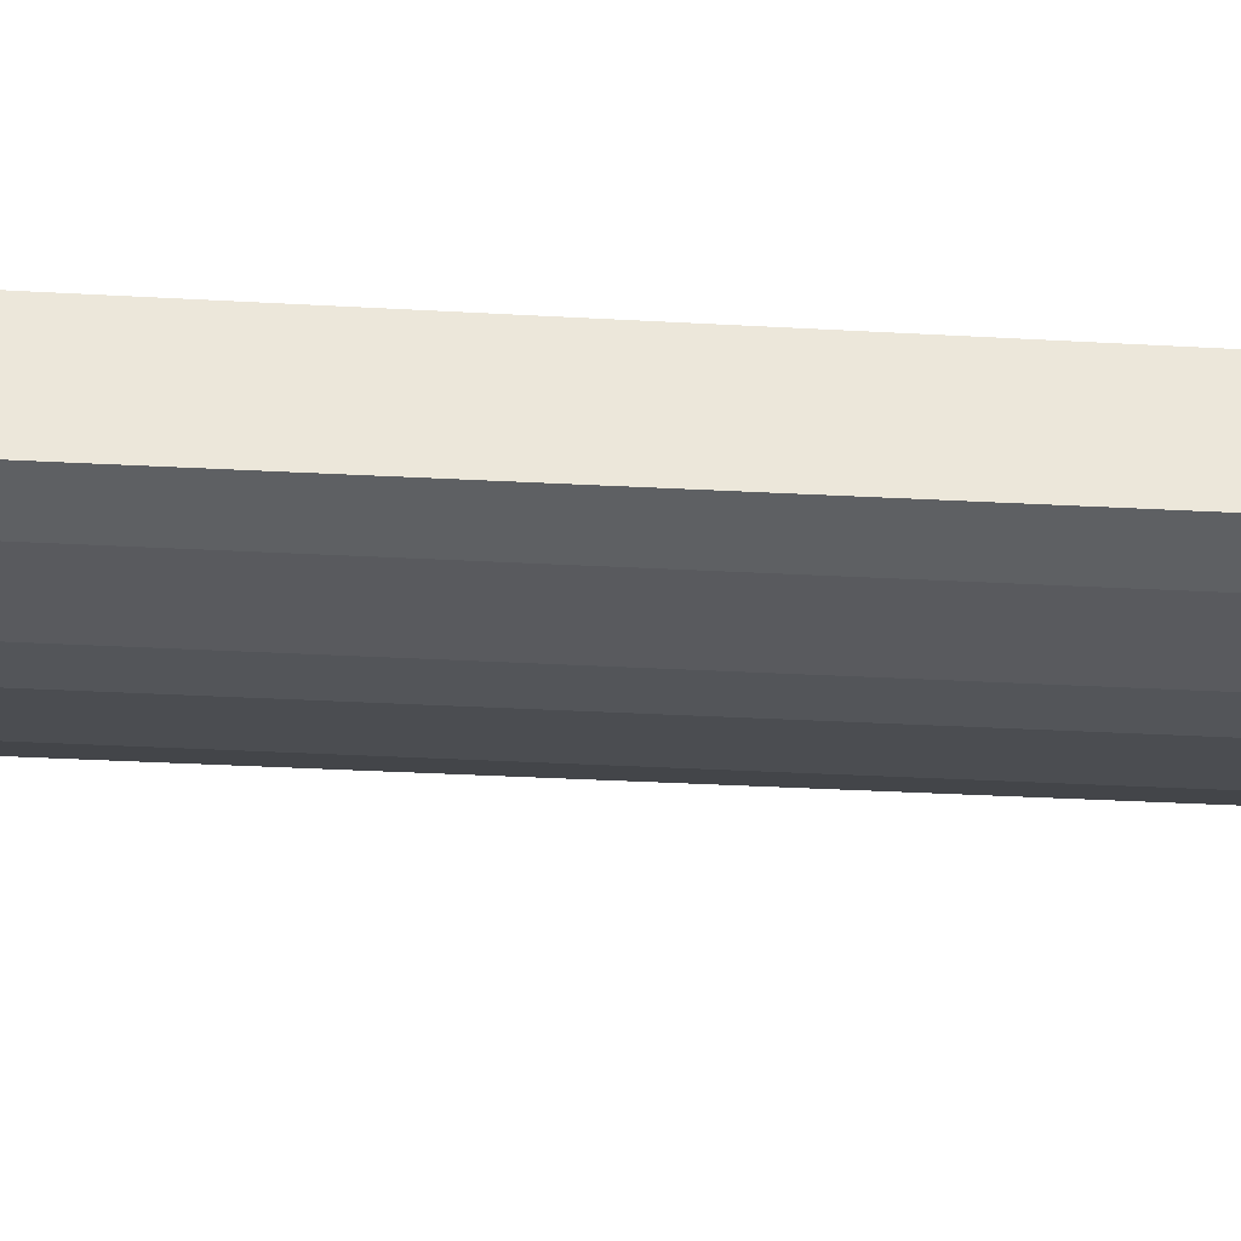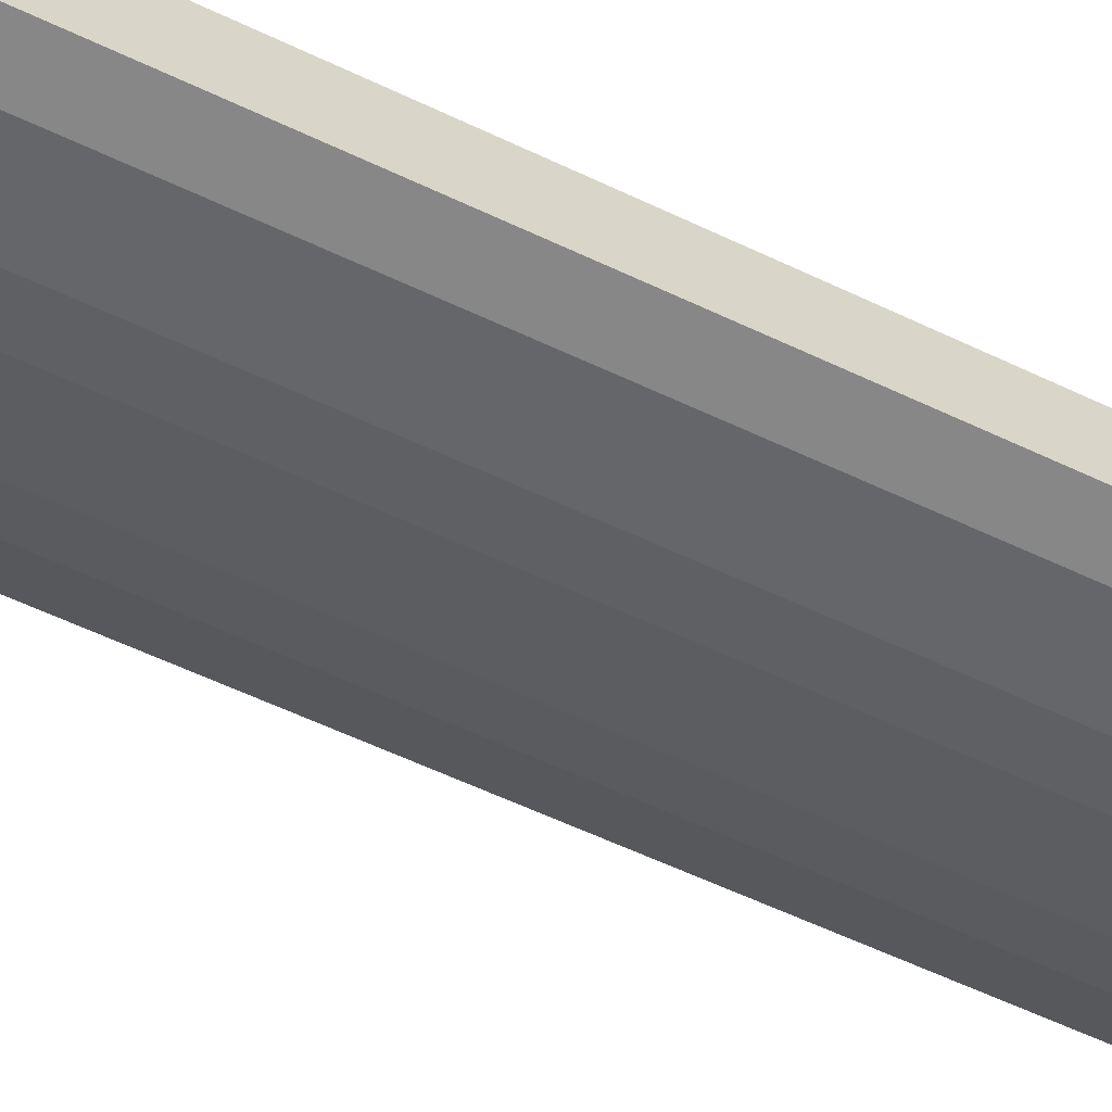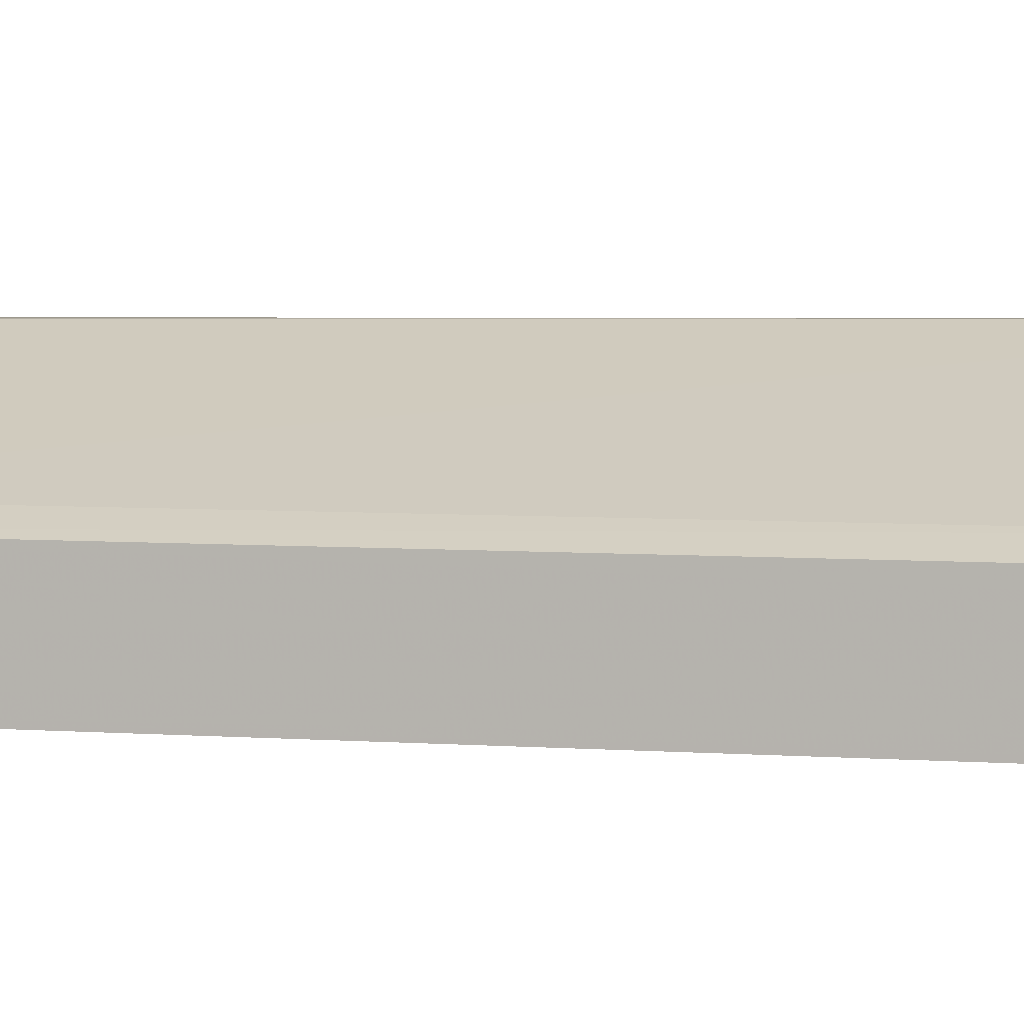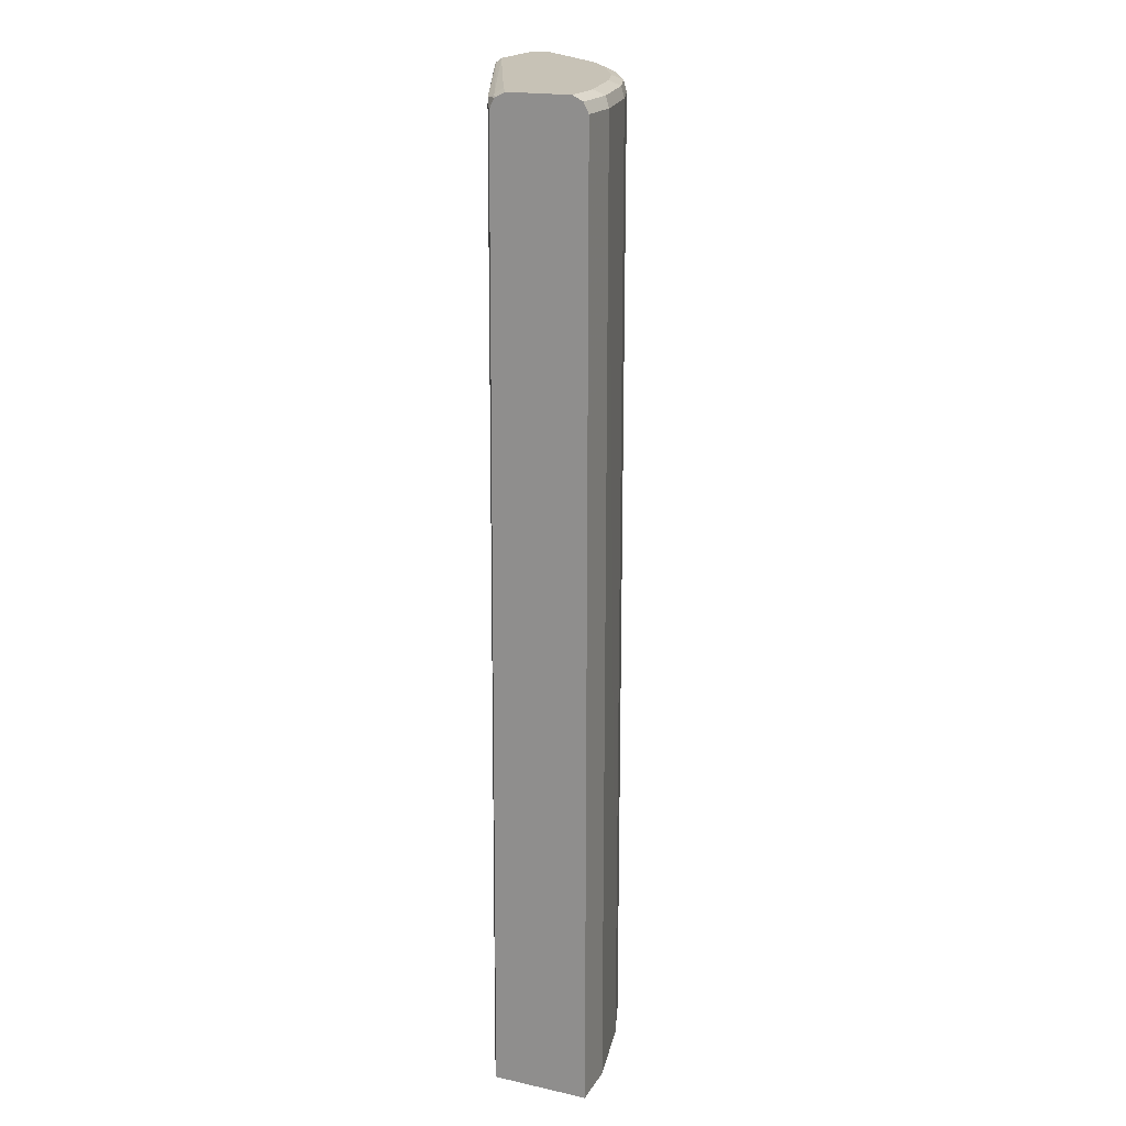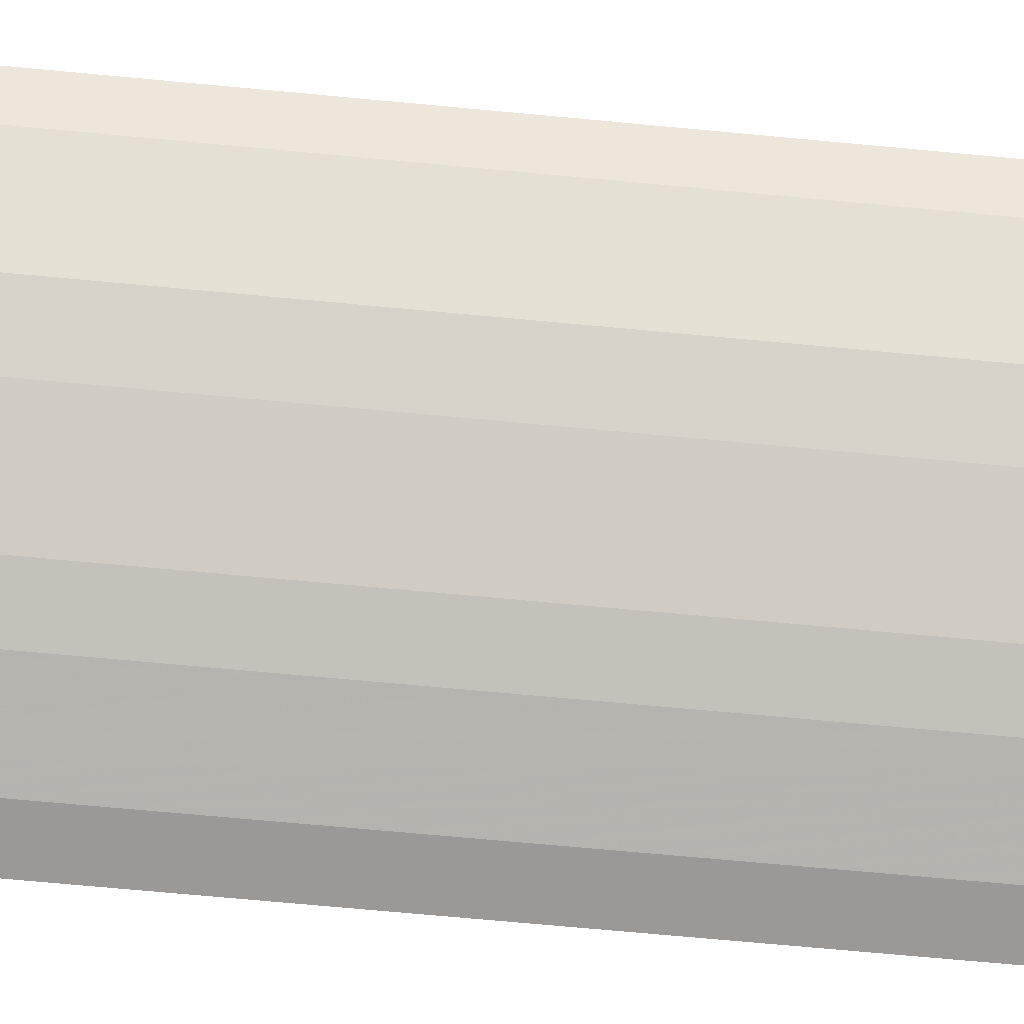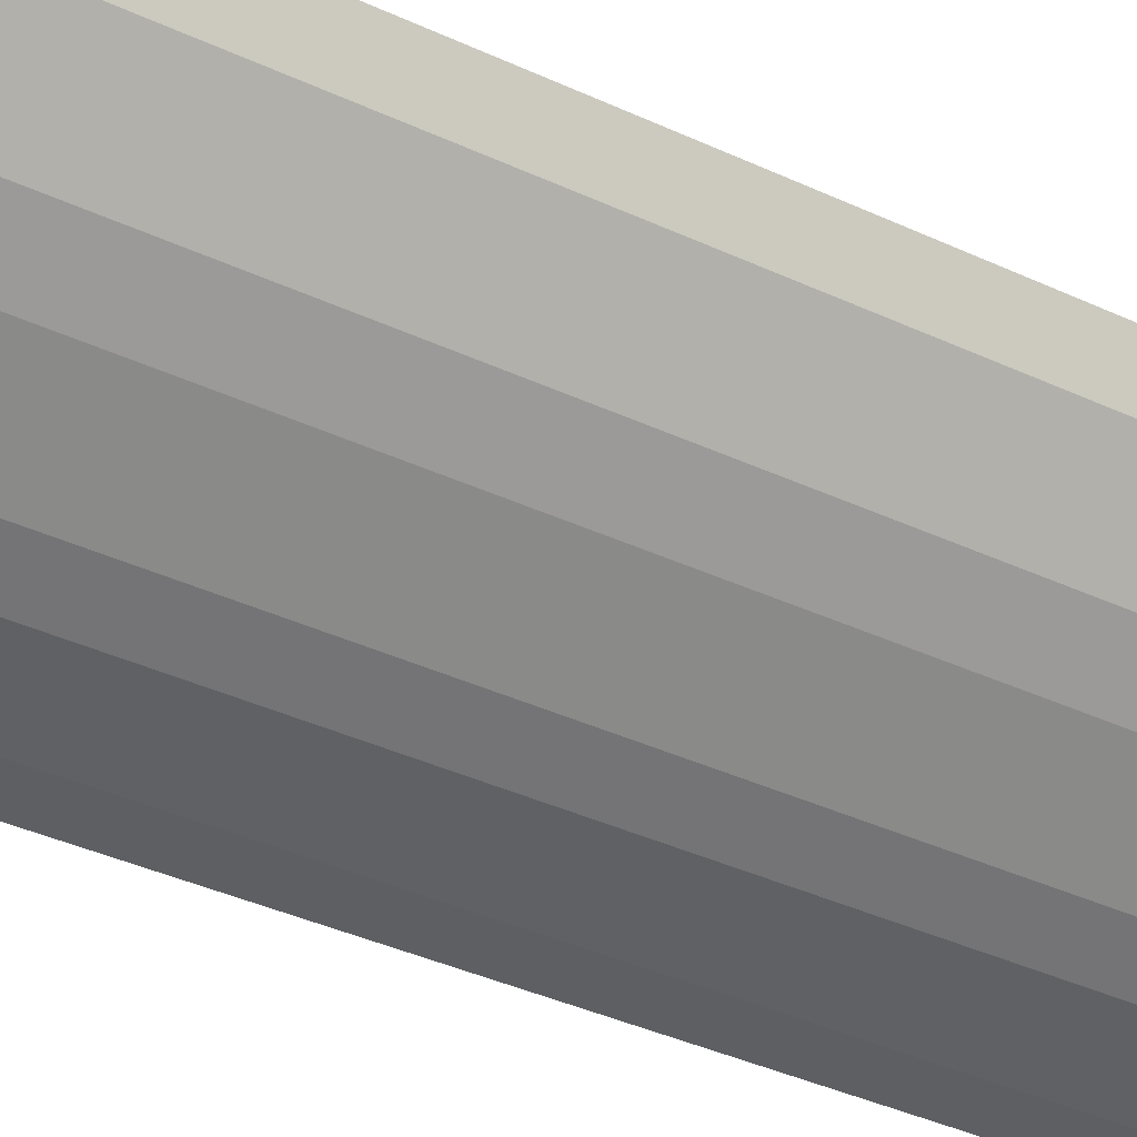
<metadata>
{"format":"obj","ext":"obj","renderer":"f3d","projection":"perspective","resolution":1024,"background":"white","views":[{"elev":-42.5,"azim":86.5,"up":"+Z"},{"elev":-62.5,"azim":64.7,"up":"+Z"},{"elev":3.0,"azim":106.8,"up":"+Z"},{"elev":19.2,"azim":112.6,"up":"+Y"},{"elev":-68.9,"azim":-95.4,"up":"+Z"},{"elev":-39.7,"azim":-119.8,"up":"+Z"}]}
</metadata>
<code>
v -0.2844 0.5801 -0.5573
v -0.03413 -0.4873 -0.6607
v -0.03414 0.5801 -0.6655
v 0.0005519 -0.4873 -0.6776
v -0.273 -0.4873 -0.5583
v -0.2807 -0.4873 -0.5572
v -0.4213 -0.4873 -0.5572
v -0.3071 0.5971 -0.5573
v -0.2911 0.5927 -0.5573
v -0.2943 0.594 -0.5573
v -0.01707 0.5929 -0.6804
v -0.03414 0.5971 -0.6825
v 3.921e-05 0.5971 -0.6996
v 3.921e-05 0.5915 -0.6883
v -0.02561 0.5886 -0.6698
v -0.2645 0.5886 -0.5674
v 3.921e-05 0.5801 -0.6825
v 3.921e-05 0.5971 -0.7679
v -0.3983 0.5971 -0.5573
v -0.4175 0.5929 -0.5573
v -0.4189 0.5901 -0.5573
v -0.4211 0.5801 -0.5573
v -0.4053 0.5886 -0.5887
v -0.3946 0.5929 -0.5972
v -0.3981 0.5801 -0.6029
v -0.3263 0.5929 -0.6655
v -0.3413 0.5971 -0.6314
v -0.3924 0.5971 -0.5802
v -0.256 0.5971 -0.6996
v -0.3071 0.5971 -0.6655
v -0.2751 0.5929 -0.6996
v -0.2616 0.5915 -0.711
v -0.1934 0.5915 -0.7451
v -0.2687 0.5886 -0.7082
v -0.3128 0.5915 -0.6769
v -0.3199 0.5886 -0.674
v -0.2787 0.5801 -0.7053
v -0.2446 0.5801 -0.7224
v -0.1877 0.5801 -0.7508
v -0.1877 -0.4873 -0.7508
v -0.1877 -0.3686 -0.7508
v -0.1365 -0.4873 -0.7679
v -0.1365 0.5801 -0.7679
v -0.1422 0.5915 -0.7622
v -0.1365 0.5971 -0.7508
v -0.1877 0.5971 -0.7337
v -0.05121 0.5971 -0.7679
v -0.0569 0.5915 -0.7792
v 3.921e-05 0.5915 -0.7792
v 3.921e-05 0.5801 -0.7849
v 0.0005519 -0.4873 -0.7849
v -0.2787 -0.4873 -0.7053
v -0.05123 -0.4873 -0.7849
v -0.05121 0.5801 -0.7849
v -0.3299 0.5801 -0.6712
v -0.3981 -0.3687 -0.6029
v -0.3981 -0.4873 -0.6029
v -0.3299 -0.4873 -0.6712
f 53 51 42
f 49 48 18
f 49 50 48
f 49 51 50
f 49 18 51
f 52 51 7
f 4 7 51
f 5 7 4
f 42 51 52
f 47 18 48
f 4 51 18
f 47 48 45
f 39 42 41
f 45 29 18
f 46 33 29
f 46 29 45
f 46 45 33
f 33 45 44
f 33 44 43
f 39 33 43
f 39 43 42
f 39 41 40
f 39 40 38
f 39 38 33
f 53 54 51
f 47 45 18
f 53 42 54
f 58 52 57
f 44 54 43
f 34 33 38
f 29 19 18
f 55 57 56
f 58 57 55
f 58 55 52
f 57 52 7
f 57 7 56
f 23 25 22
f 25 7 22
f 25 56 7
f 25 55 56
f 25 26 55
f 32 35 26
f 36 26 35
f 36 55 26
f 36 37 55
f 55 37 52
f 38 52 37
f 40 52 38
f 40 41 42
f 40 42 52
f 45 48 44
f 50 51 54
f 50 54 48
f 48 54 44
f 42 43 54
f 34 38 37
f 13 4 18
f 34 36 35
f 14 17 4
f 14 15 17
f 15 4 17
f 15 3 4
f 15 1 3
f 9 6 1
f 16 9 1
f 16 1 15
f 16 15 9
f 10 9 15
f 11 10 15
f 14 4 13
f 11 15 14
f 11 13 12
f 11 12 8
f 11 8 10
f 10 8 9
f 9 8 6
f 6 8 7
f 6 7 5
f 6 5 1
f 2 1 5
f 2 5 4
f 2 4 3
f 11 14 13
f 34 37 36
f 2 3 1
f 8 13 19
f 34 35 32
f 34 32 33
f 32 29 33
f 31 29 32
f 31 32 26
f 31 26 29
f 30 29 26
f 13 18 19
f 30 27 29
f 27 19 29
f 28 19 27
f 28 20 19
f 30 26 27
f 24 28 27
f 24 20 28
f 8 19 7
f 20 7 19
f 21 7 20
f 21 22 7
f 12 13 8
f 21 20 23
f 24 23 20
f 24 25 23
f 24 26 25
f 24 27 26
f 21 23 22

</code>
